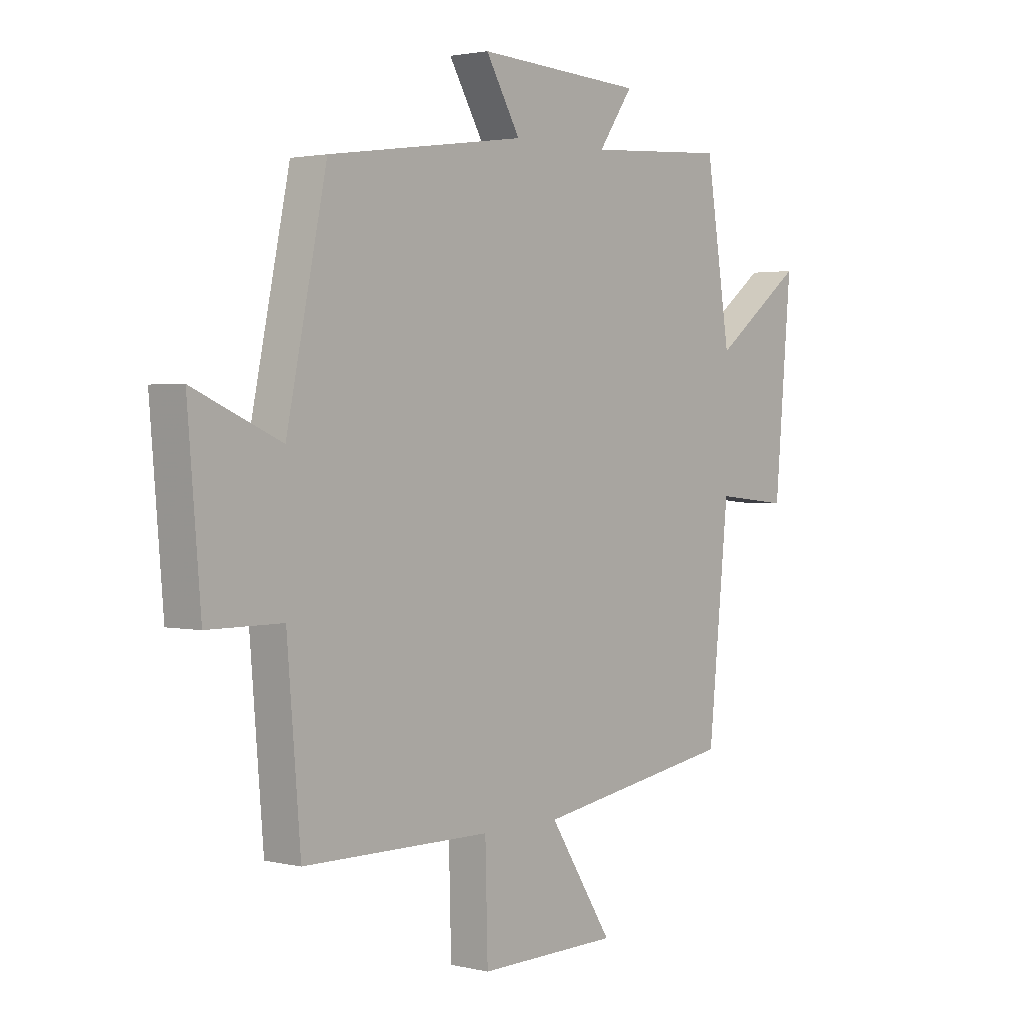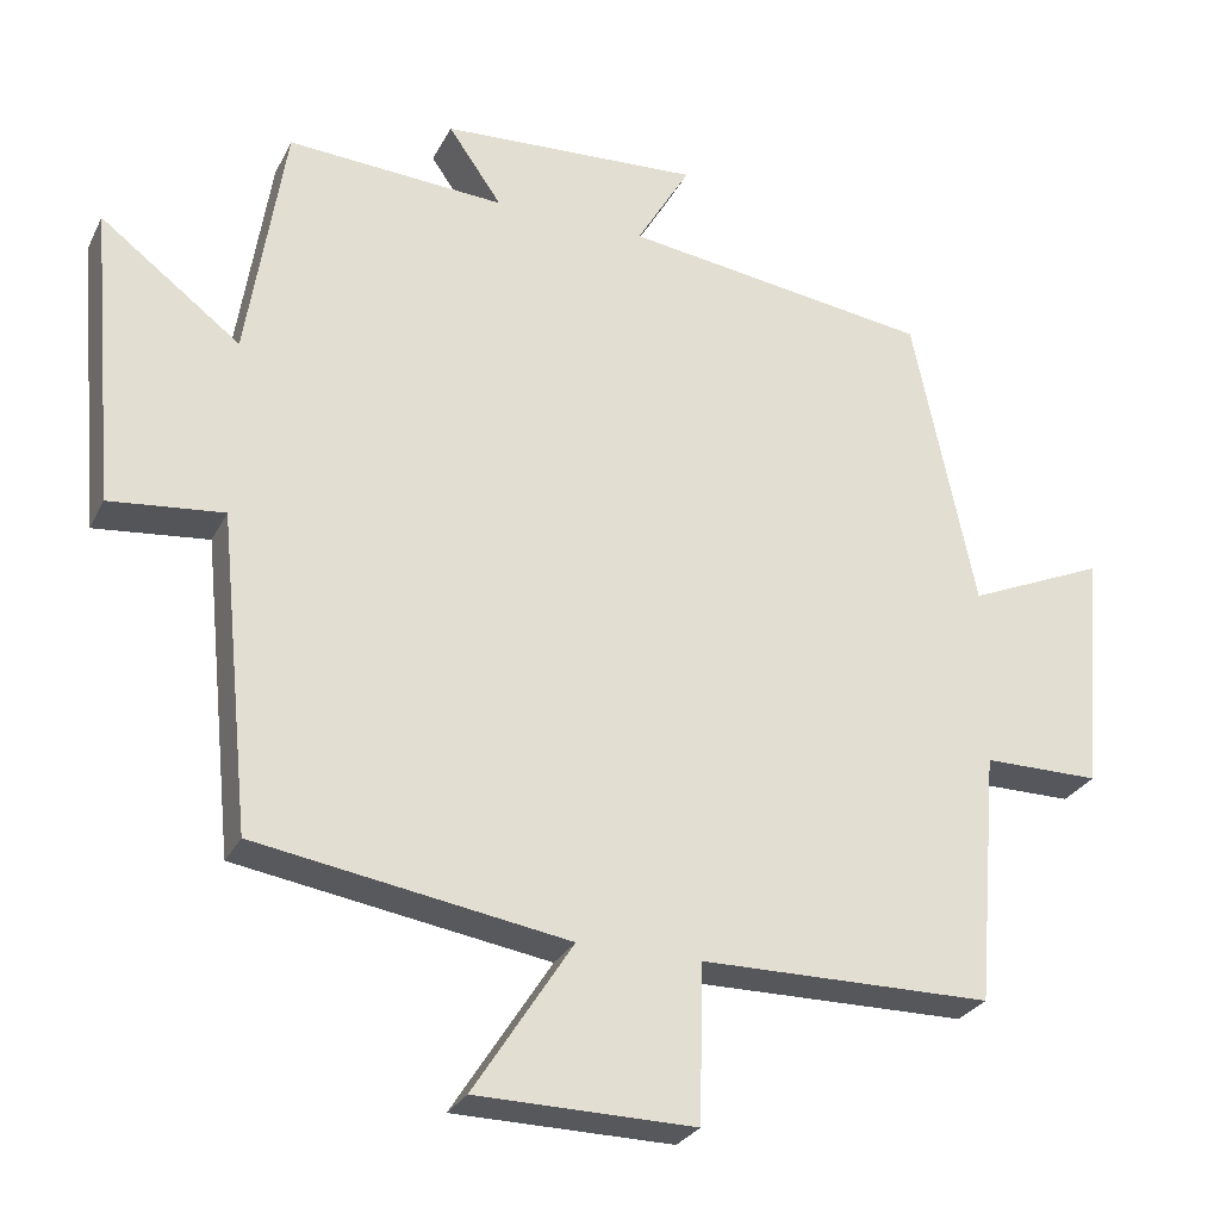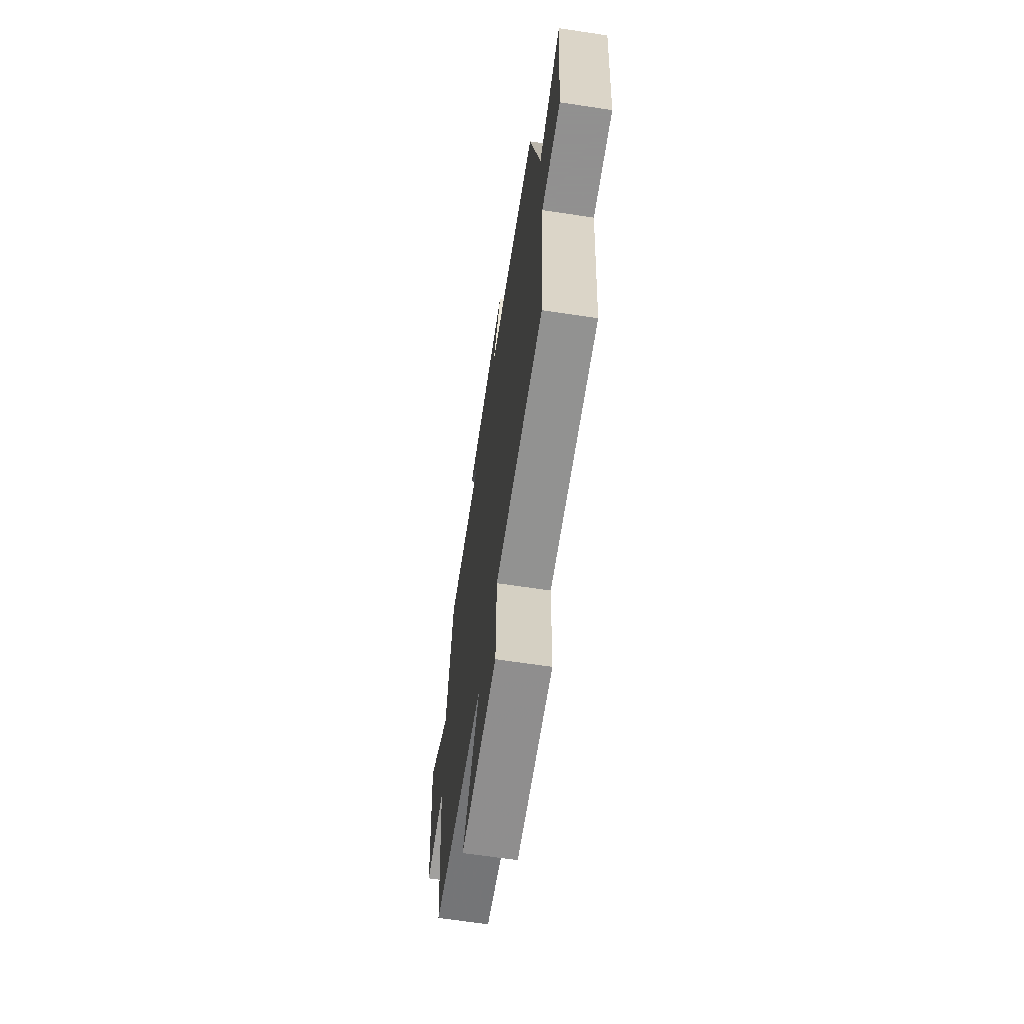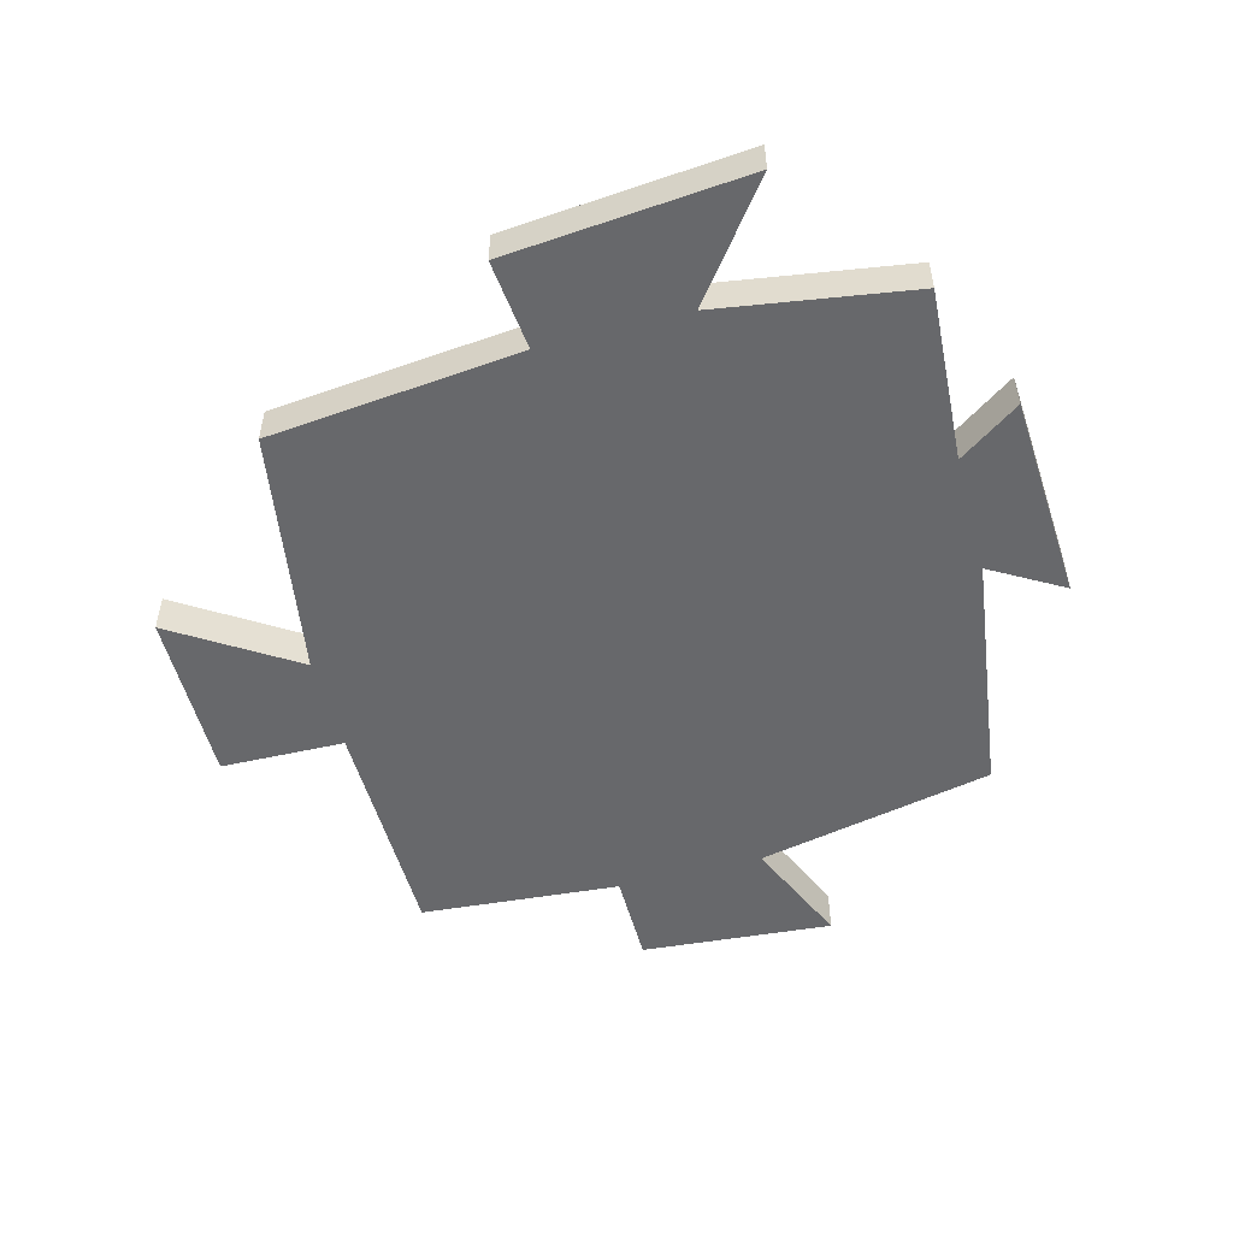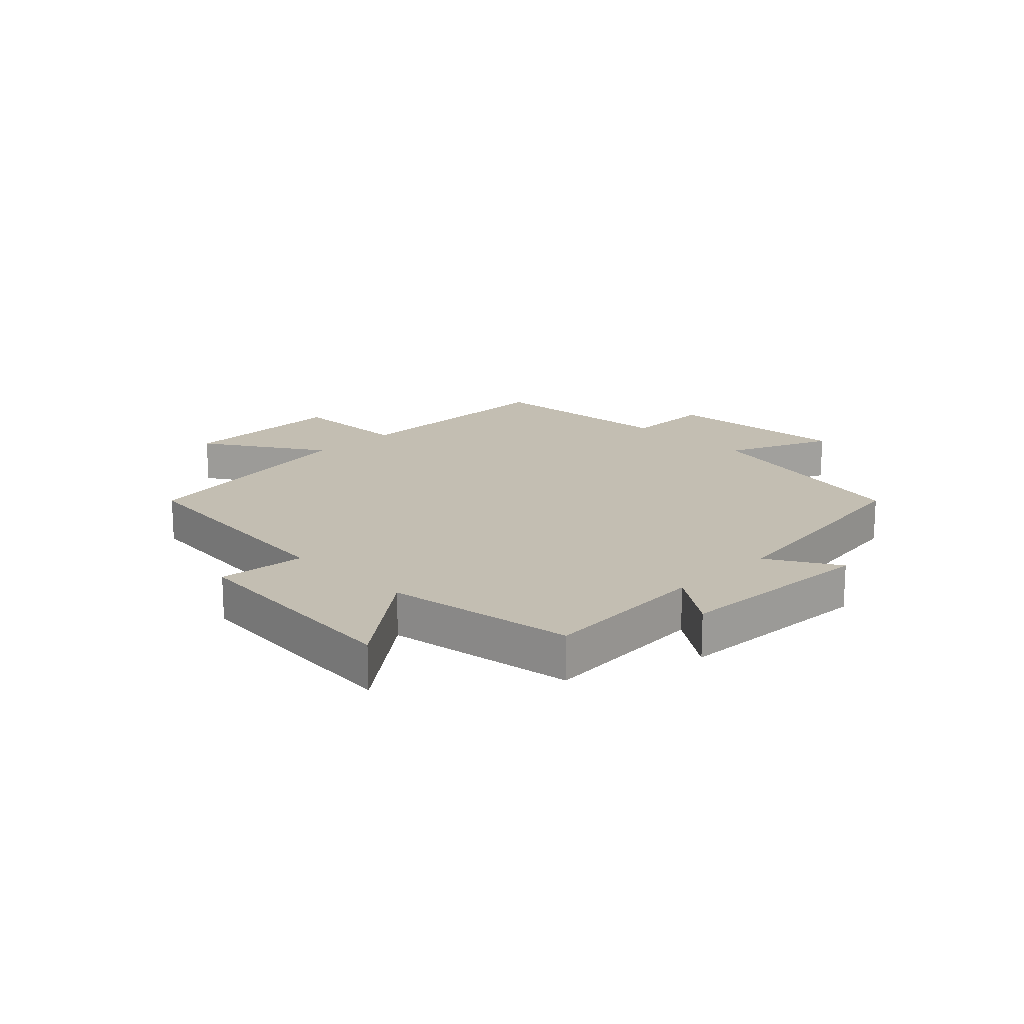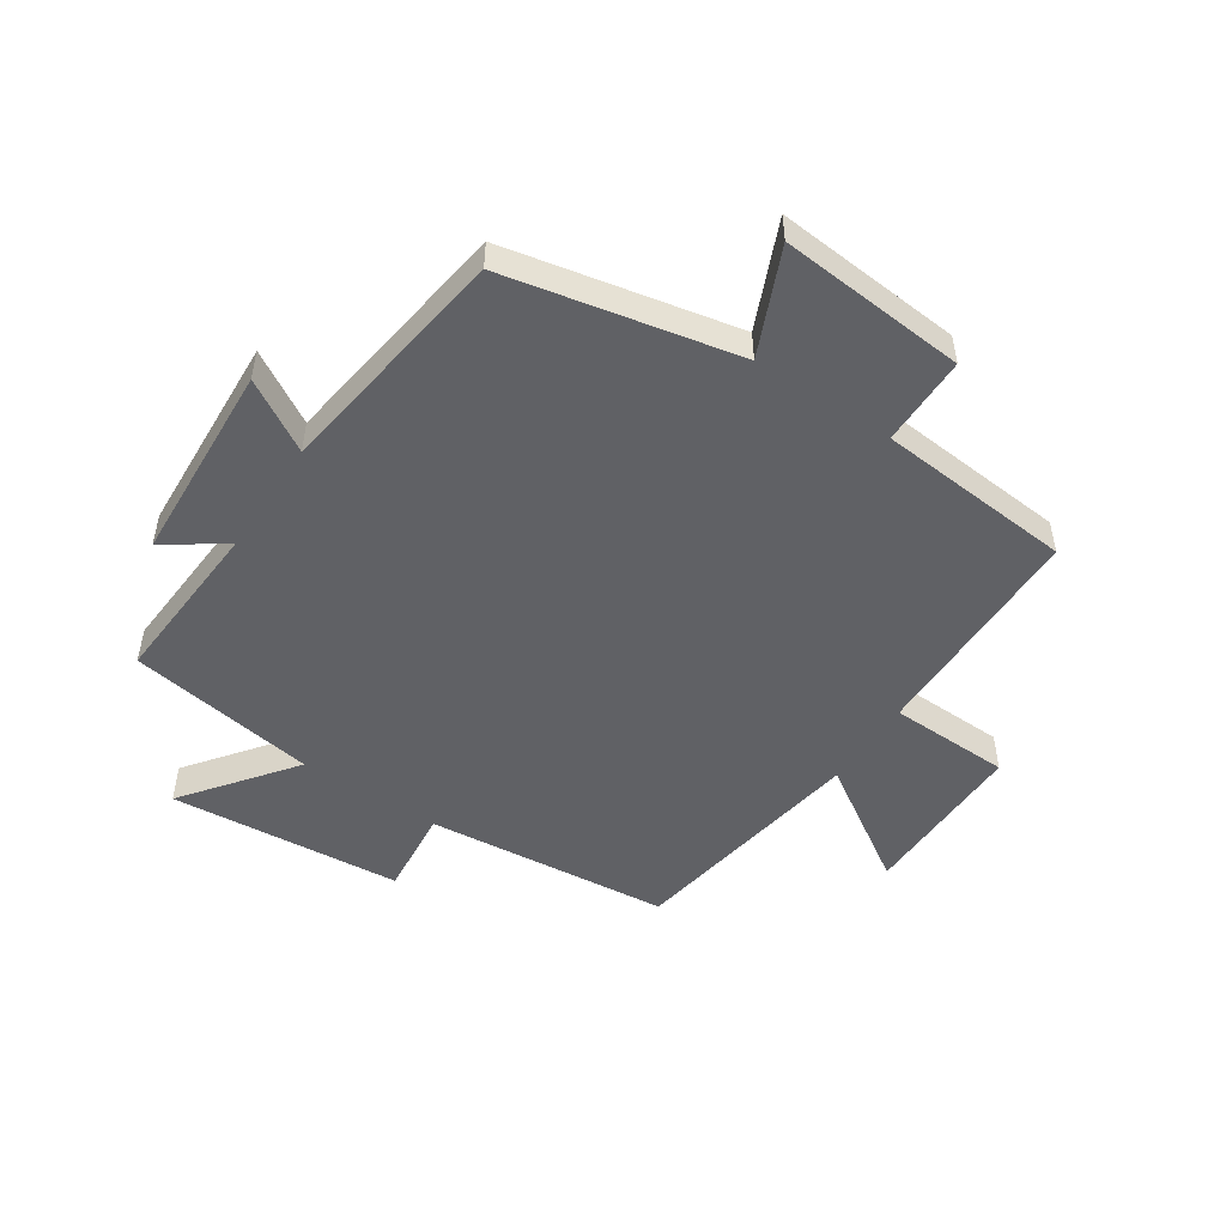
<metadata>
{"format":"obj","ext":"obj","renderer":"f3d","projection":"perspective","resolution":1024,"background":"white","views":[{"elev":2.0,"azim":129.9,"up":"+Z"},{"elev":-27.6,"azim":-22.2,"up":"+Z"},{"elev":-65.8,"azim":81.4,"up":"+Z"},{"elev":-52.5,"azim":-74.9,"up":"+Y"},{"elev":17.4,"azim":-45.0,"up":"+Y"},{"elev":-50.3,"azim":56.4,"up":"+Y"}]}
</metadata>
<code>
v 0.42 0.07 0.444
v 0.5 0.07 0.061
v 0.675 0.07 0.137
v 0.649 0.07 -0.173
v 0.5 0.07 -0.173
v 0.473 0.07 -0.497
v 0.099 0.07 -0.5
v 0.094 0.07 -0.701
v -0.186 0.07 -0.697
v -0.059 0.07 -0.5
v -0.459 0.07 -0.435
v -0.5 0.07 -0.029
v -0.646 0.07 -0.044
v -0.68 0.07 0.342
v -0.5 0.07 0.205
v -0.451 0.07 0.518
v -0.171 0.07 0.5
v -0.24 0.07 0.599
v 0.094 0.07 0.617
v 0.025 0.07 0.5
v 0.42 0 0.444
v 0.5 0 0.061
v 0.675 0 0.137
v 0.649 0 -0.173
v 0.5 0 -0.173
v 0.473 0 -0.497
v 0.099 0 -0.5
v 0.094 0 -0.701
v -0.186 0 -0.697
v -0.059 0 -0.5
v -0.459 0 -0.435
v -0.5 0 -0.029
v -0.646 0 -0.044
v -0.68 0 0.342
v -0.5 0 0.205
v -0.451 0 0.518
v -0.171 0 0.5
v -0.24 0 0.599
v 0.094 0 0.617
v 0.025 0 0.5
f 17 18 19 20
f 17 20 1 2
f 15 16 17 2
f 12 13 14 15
f 12 15 2
f 11 12 2
f 10 11 2
f 7 8 9 10
f 7 10 2
f 6 7 2
f 5 6 2
f 2 3 4 5
f 40 39 38 37
f 22 21 40 37
f 22 37 36 35
f 35 34 33 32
f 22 35 32
f 22 32 31
f 22 31 30
f 30 29 28 27
f 22 30 27
f 22 27 26
f 22 26 25
f 25 24 23 22
f 1 21 22 2
f 2 22 23 3
f 3 23 24 4
f 4 24 25 5
f 5 25 26 6
f 6 26 27 7
f 7 27 28 8
f 8 28 29 9
f 9 29 30 10
f 10 30 31 11
f 11 31 32 12
f 12 32 33 13
f 13 33 34 14
f 14 34 35 15
f 15 35 36 16
f 16 36 37 17
f 17 37 38 18
f 18 38 39 19
f 19 39 40 20
f 20 40 21 1

</code>
